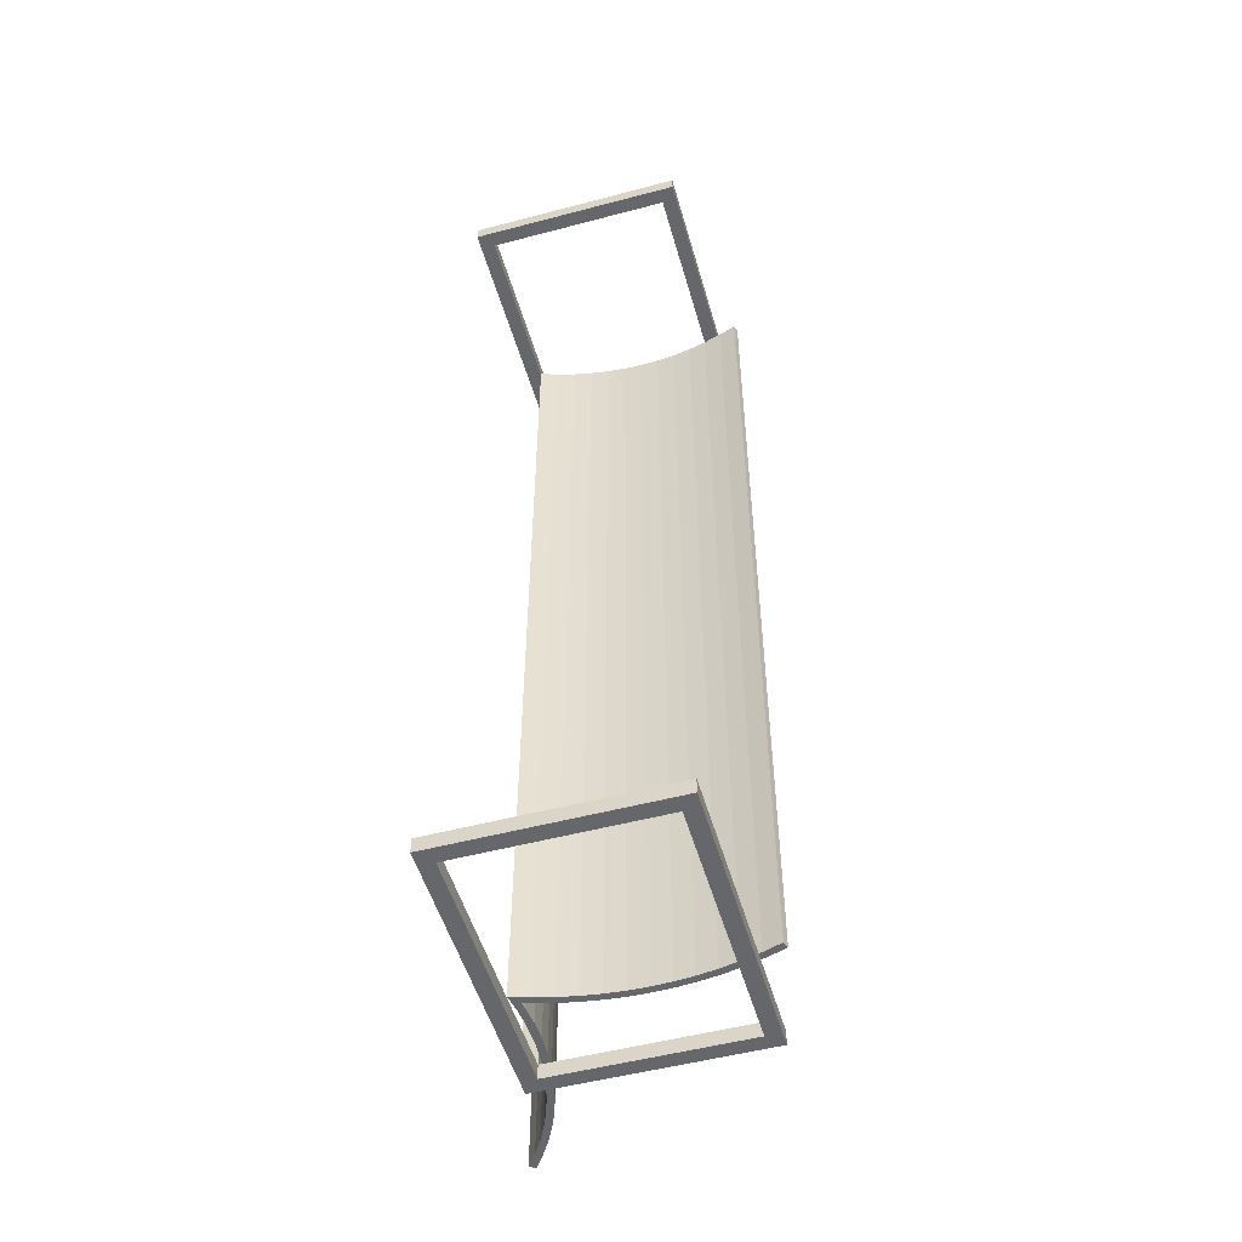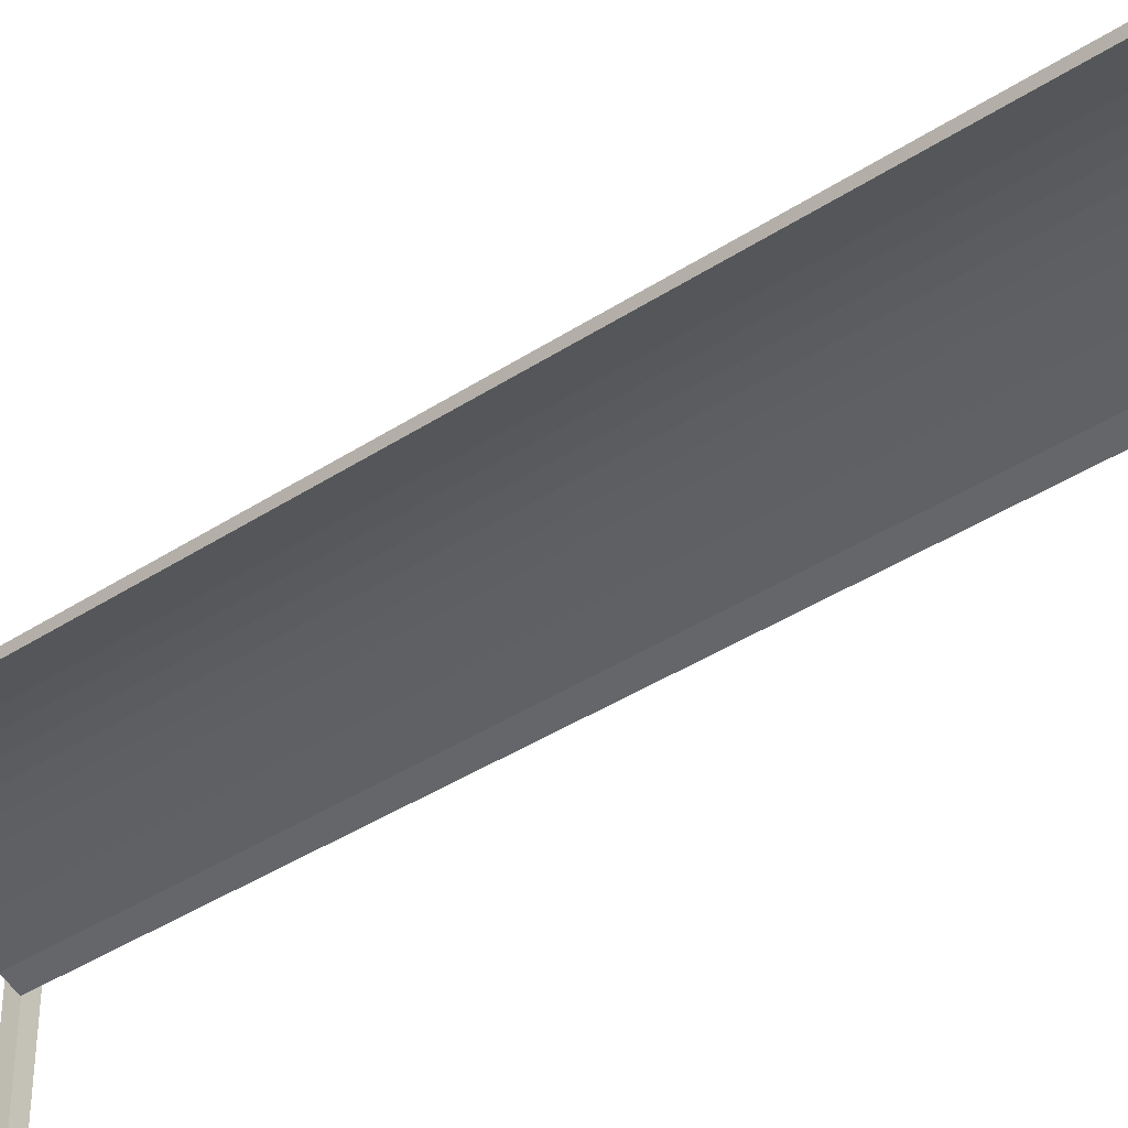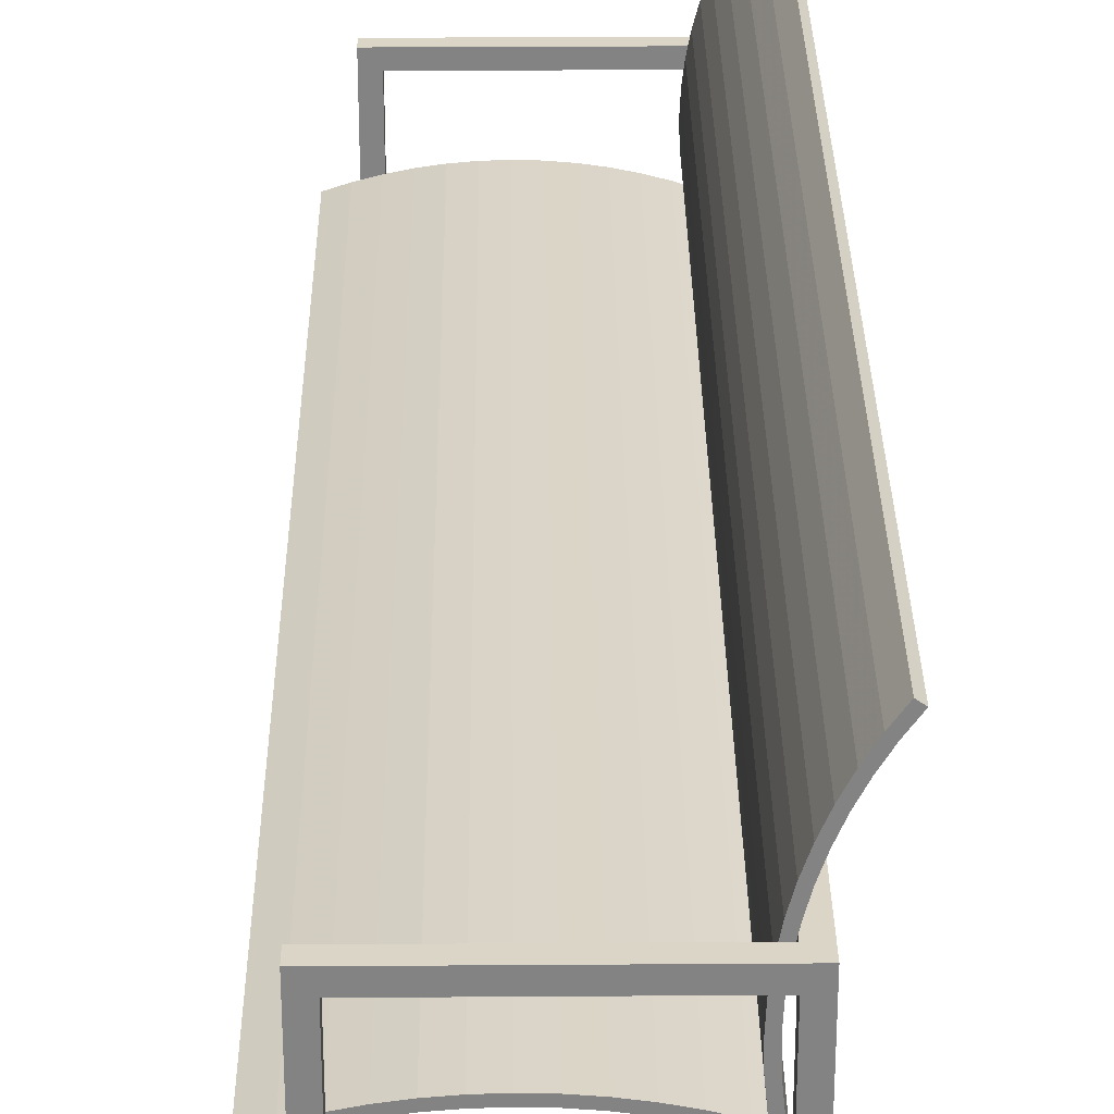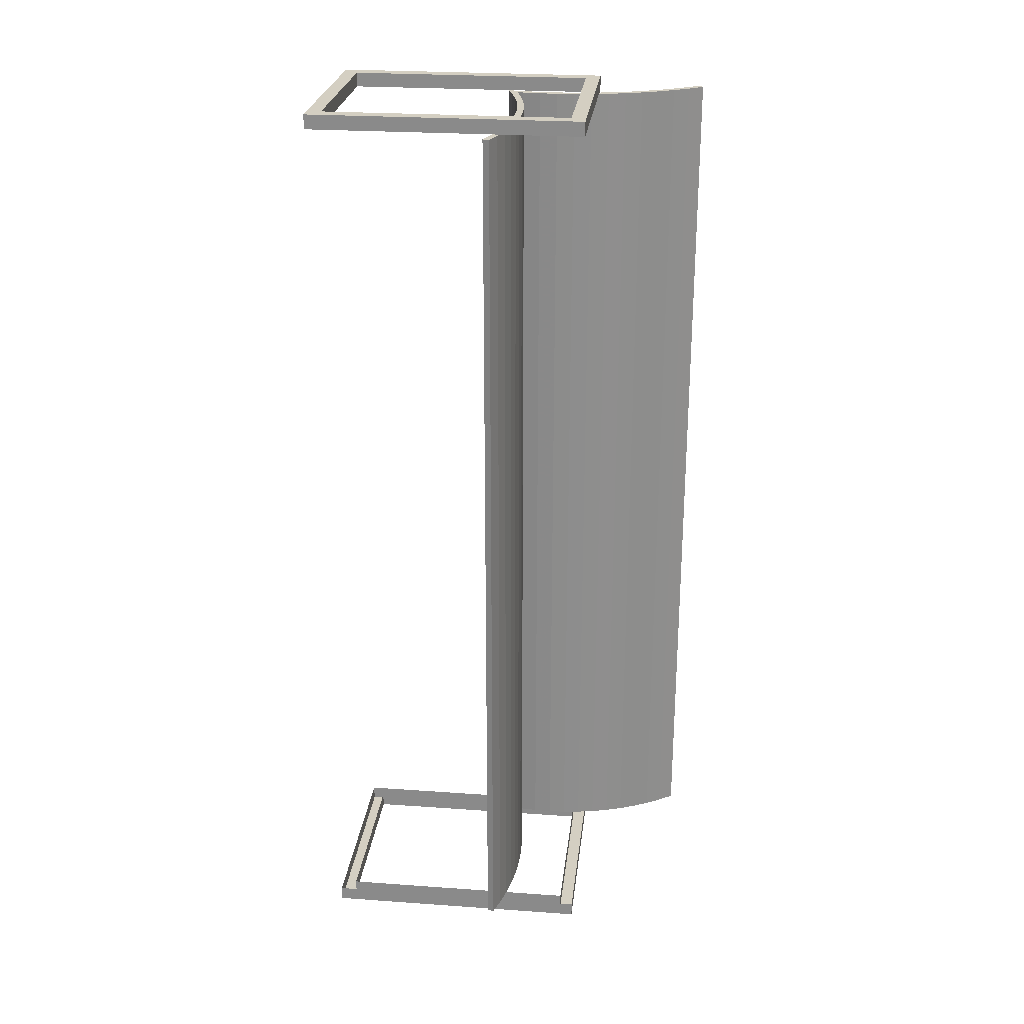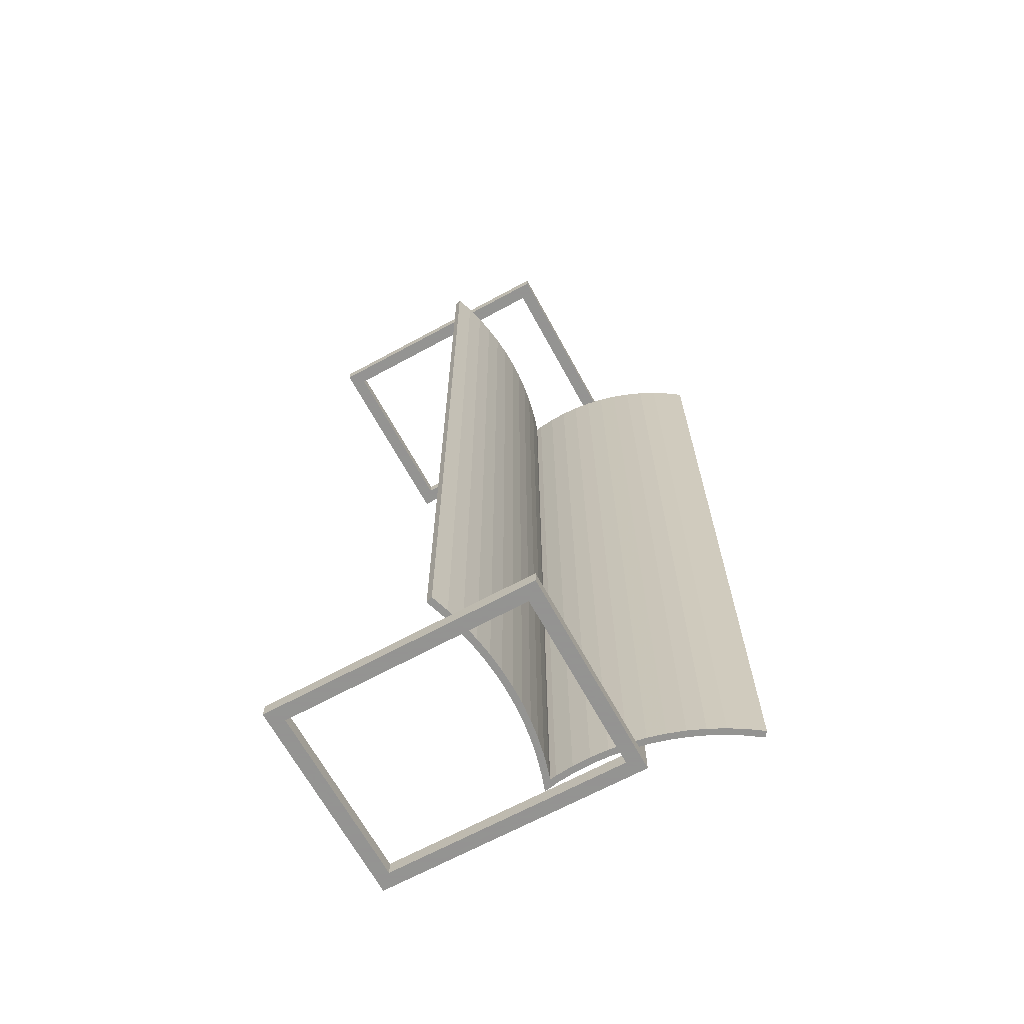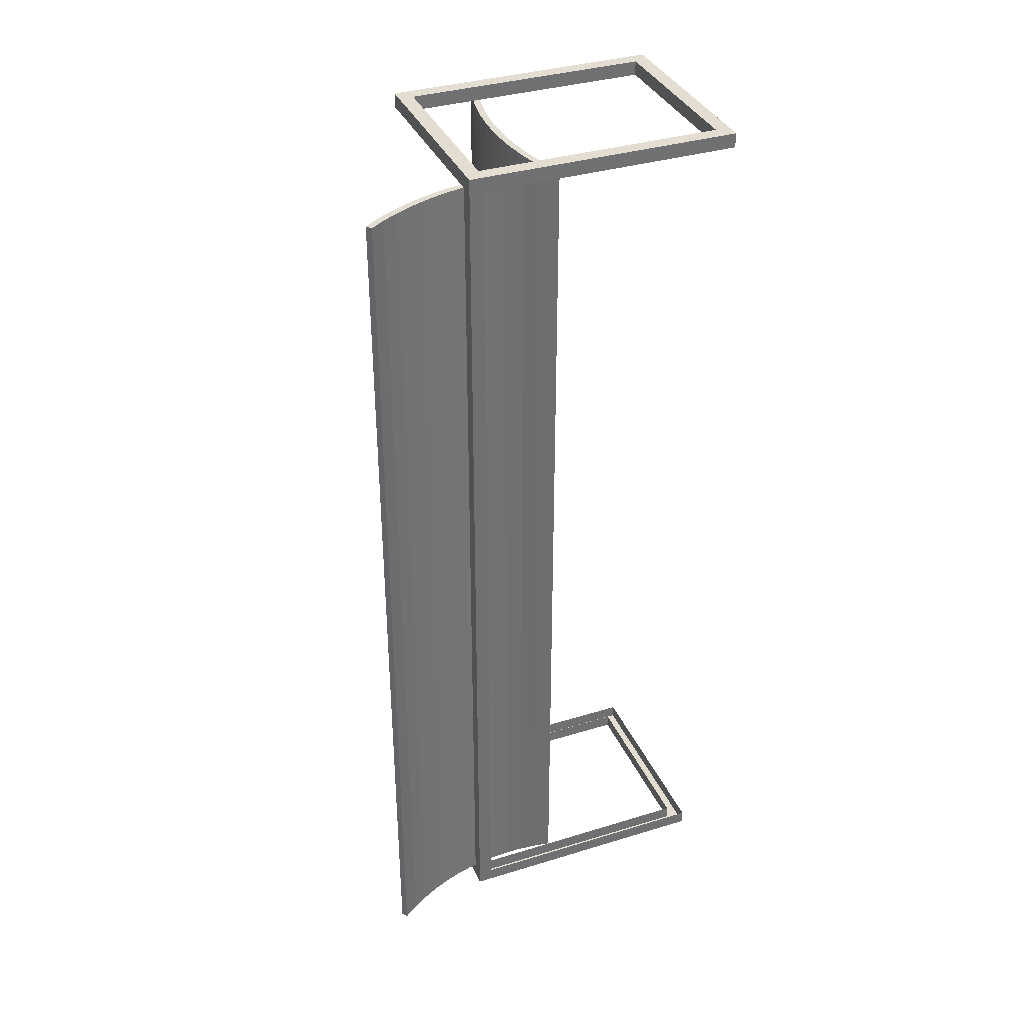
<metadata>
{"format":"obj","ext":"obj","renderer":"f3d","projection":"perspective","resolution":1024,"background":"white","views":[{"elev":-52.0,"azim":15.9,"up":"+Z"},{"elev":-39.3,"azim":129.3,"up":"+Y"},{"elev":29.0,"azim":179.4,"up":"+Y"},{"elev":25.4,"azim":96.5,"up":"+Z"},{"elev":-66.9,"azim":118.6,"up":"+Z"},{"elev":36.2,"azim":-111.8,"up":"+Z"}]}
</metadata>
<code>
o mesh5_mesh5-geometry
o mesh4_mesh4-geometry
o mesh3_mesh3-geometry
o mesh2_mesh2-geometry
v -0.08818 0.1225 -0.4339
v -0.08258 0.106 0.4339
v -0.08258 0.106 -0.4339
v -0.08818 0.1225 0.4339
v -0.07816 0.08924 0.4339
v -0.08451 0.0878 -0.4339
v -0.09492 0.1384 -0.4339
v -0.08451 0.0878 0.4339
v -0.07816 0.08924 -0.4339
v -0.07941 0.05441 0.4339
v -0.08137 0.0712 -0.4339
v -0.08882 0.1041 -0.4339
v -0.09492 0.1384 0.4339
v -0.08137 0.0712 0.4339
v -0.08882 0.1041 0.4339
v -0.07494 0.07218 0.4339
v -0.07941 0.05441 -0.4339
v -0.07864 0.03753 0.4339
v -0.1028 0.1539 -0.4339
v -0.09427 0.1201 -0.4339
v -0.07494 0.07218 -0.4339
v -0.07526 -0.003261 0.4339
v -0.07864 0.03753 -0.4339
v -0.09427 0.1201 0.4339
v -0.1028 0.1539 0.4339
v -0.1008 0.1357 -0.4339
v -0.07292 0.05494 0.4339
v -0.07526 -0.003261 -0.4339
v -0.07421 0.002968 0.4339
v -0.07906 0.02064 -0.4339
v -0.07906 0.02064 0.4339
v -0.1117 0.1688 -0.4339
v -0.1008 0.1357 0.4339
v -0.1085 0.1508 -0.4339
v -0.07292 0.05494 -0.4339
v -0.07421 0.002968 -0.4339
v -0.08067 0.003817 0.4339
v -0.1117 0.1688 0.4339
v -0.1085 0.1508 0.4339
v -0.07213 0.0376 0.4339
v -0.07256 0.02025 0.4339
v -0.07256 0.02025 -0.4339
v -0.08067 0.003817 -0.4339
v -0.08346 -0.01285 0.4339
v -0.1215 0.1829 -0.4339
v -0.1172 0.1653 -0.4339
v -0.1172 0.1653 0.4339
v -0.07213 0.0376 -0.4339
v -0.06853 -0.001023 -0.4339
v -0.08346 -0.01285 -0.4339
v -0.06853 -0.001023 0.4339
v -0.1215 0.1829 0.4339
v -0.06665 -0.007259 0.4339
v -0.1268 0.1791 0.4339
v -0.1268 0.1791 -0.4339
v -0.05106 0.003675 -0.4339
v -0.06665 -0.007259 -0.4339
v -0.05106 0.003675 0.4339
v -0.04955 -0.002659 0.4339
v -0.03334 0.007347 -0.4339
v -0.04955 -0.002659 -0.4339
v -0.03334 0.007347 0.4339
v -0.03221 0.0009355 0.4339
v -0.01544 0.009978 -0.4339
v -0.03221 0.0009355 -0.4339
v -0.01544 0.009978 0.4339
v -0.01468 0.003512 0.4339
v 0.002582 0.01156 -0.4339
v -0.01468 0.003512 -0.4339
v 0.002582 0.01156 0.4339
v 0.002962 0.005061 0.4339
v 0.02067 0.01209 -0.4339
v 0.002962 0.005061 -0.4339
v 0.02067 0.005578 0.4339
v 0.02067 0.01209 0.4339
v 0.03875 0.01156 -0.4339
v 0.02067 0.005578 -0.4339
v 0.03837 0.005061 0.4339
v 0.03875 0.01156 0.4339
v 0.03837 0.005061 -0.4339
v 0.05677 0.009978 -0.4339
v 0.05601 0.003512 -0.4339
v 0.05601 0.003512 0.4339
v 0.05677 0.009978 0.4339
v 0.07467 0.007347 -0.4339
v 0.07354 0.0009355 -0.4339
v 0.07354 0.0009355 0.4339
v 0.07467 0.007347 0.4339
v 0.09239 0.003675 -0.4339
v 0.09088 -0.002659 -0.4339
v 0.09088 -0.002659 0.4339
v 0.09239 0.003675 0.4339
v 0.1099 -0.001023 -0.4339
v 0.108 -0.007259 -0.4339
v 0.108 -0.007259 0.4339
v 0.1099 -0.001023 0.4339
v 0.1268 -0.006674 -0.4339
v 0.1248 -0.01285 -0.4339
v 0.1248 -0.01285 0.4339
v 0.1268 -0.006674 0.4339
f 1 6 3
f 4 2 8
f 2 5 10
f 6 11 3
f 12 6 1
f 7 12 1
f 8 2 14
f 15 4 8
f 3 17 9
f 18 10 5
f 14 2 10
f 11 17 3
f 13 4 15
f 20 12 7
f 5 16 22
f 23 9 17
f 5 22 18
f 19 26 7
f 24 13 15
f 26 20 7
f 9 28 21
f 22 16 29
f 9 23 28
f 18 22 31
f 25 13 33
f 34 26 19
f 33 13 24
f 16 27 29
f 28 36 21
f 23 30 28
f 31 22 37
f 32 34 19
f 39 25 33
f 21 36 35
f 29 27 41
f 30 43 28
f 37 22 44
f 38 25 39
f 46 34 32
f 40 41 27
f 36 42 35
f 28 49 22
f 43 50 28
f 22 51 44
f 45 46 32
f 47 38 39
f 48 35 42
f 51 22 49
f 28 50 49
f 44 51 53
f 52 54 45
f 52 38 47
f 55 46 45
f 50 57 49
f 51 58 53
f 55 45 54
f 54 52 47
f 49 57 56
f 53 58 59
f 57 61 56
f 58 62 59
f 56 61 60
f 59 62 63
f 61 65 60
f 62 66 63
f 60 65 64
f 63 66 67
f 65 69 64
f 66 70 67
f 64 69 68
f 67 70 71
f 69 73 68
f 71 70 74
f 68 73 72
f 70 75 74
f 73 77 72
f 74 75 78
f 72 80 76
f 77 80 72
f 75 79 78
f 80 82 76
f 78 79 83
f 76 82 81
f 79 84 83
f 82 86 81
f 83 84 87
f 81 86 85
f 84 88 87
f 86 90 85
f 87 88 91
f 85 90 89
f 88 92 91
f 90 94 89
f 91 92 95
f 89 94 93
f 92 96 95
f 94 98 93
f 95 96 99
f 97 93 98
f 100 99 96
f 100 97 99
f 98 99 97
f 3 2 1
f 4 1 2
f 2 3 5
f 1 4 7
f 9 5 3
f 13 7 4
f 5 9 16
f 6 8 11
f 12 15 6
f 7 13 19
f 14 11 8
f 8 6 15
f 21 16 9
f 18 23 10
f 10 17 14
f 11 14 17
f 15 12 24
f 25 19 13
f 20 24 12
f 16 21 27
f 17 10 23
f 23 18 30
f 19 25 32
f 24 20 33
f 26 33 20
f 35 27 21
f 29 36 22
f 31 30 18
f 38 32 25
f 34 39 26
f 33 26 39
f 27 35 40
f 28 22 36
f 36 29 42
f 30 31 43
f 37 43 31
f 32 38 45
f 39 34 47
f 48 40 35
f 41 42 29
f 44 50 37
f 43 37 50
f 52 45 38
f 46 47 34
f 40 48 41
f 42 41 48
f 44 53 50
f 47 46 54
f 49 56 51
f 57 50 53
f 55 54 46
f 58 51 56
f 53 59 57
f 56 60 58
f 61 57 59
f 62 58 60
f 59 63 61
f 60 64 62
f 65 61 63
f 66 62 64
f 63 67 65
f 64 68 66
f 69 65 67
f 70 66 68
f 67 71 69
f 68 72 70
f 73 69 71
f 75 70 72
f 71 74 73
f 72 76 75
f 77 73 74
f 79 75 76
f 74 78 77
f 76 81 79
f 80 77 78
f 84 79 81
f 82 80 83
f 78 83 80
f 81 85 84
f 83 87 82
f 88 84 85
f 86 82 87
f 85 89 88
f 87 91 86
f 92 88 89
f 90 86 91
f 89 93 92
f 91 95 90
f 96 92 93
f 94 90 95
f 93 97 96
f 95 99 94
f 100 96 97
f 98 94 99
f 3 6 1
f 8 2 4
f 10 5 2
f 3 11 6
f 1 6 12
f 1 12 7
f 14 2 8
f 8 4 15
f 9 17 3
f 5 10 18
f 10 2 14
f 3 17 11
f 15 4 13
f 7 12 20
f 22 16 5
f 17 9 23
f 18 22 5
f 7 26 19
f 15 13 24
f 7 20 26
f 21 28 9
f 29 16 22
f 28 23 9
f 31 22 18
f 33 13 25
f 19 26 34
f 24 13 33
f 29 27 16
f 21 36 28
f 28 30 23
f 37 22 31
f 19 34 32
f 33 25 39
f 35 36 21
f 41 27 29
f 28 43 30
f 44 22 37
f 39 25 38
f 32 34 46
f 27 41 40
f 35 42 36
f 22 49 28
f 28 50 43
f 44 51 22
f 32 46 45
f 39 38 47
f 42 35 48
f 49 22 51
f 49 50 28
f 53 51 44
f 45 54 52
f 47 38 52
f 45 46 55
f 49 57 50
f 53 58 51
f 54 45 55
f 47 52 54
f 56 57 49
f 59 58 53
f 56 61 57
f 59 62 58
f 60 61 56
f 63 62 59
f 60 65 61
f 63 66 62
f 64 65 60
f 67 66 63
f 64 69 65
f 67 70 66
f 68 69 64
f 71 70 67
f 68 73 69
f 74 70 71
f 72 73 68
f 74 75 70
f 72 77 73
f 78 75 74
f 76 80 72
f 72 80 77
f 78 79 75
f 76 82 80
f 83 79 78
f 81 82 76
f 83 84 79
f 81 86 82
f 87 84 83
f 85 86 81
f 87 88 84
f 85 90 86
f 91 88 87
f 89 90 85
f 91 92 88
f 89 94 90
f 95 92 91
f 93 94 89
f 95 96 92
f 93 98 94
f 99 96 95
f 98 93 97
f 96 99 100
f 99 97 100
f 97 99 98
f 1 2 3
f 2 1 4
f 5 3 2
f 7 4 1
f 3 5 9
f 4 7 13
f 16 9 5
f 11 8 6
f 6 15 12
f 19 13 7
f 8 11 14
f 15 6 8
f 9 16 21
f 10 23 18
f 14 17 10
f 17 14 11
f 24 12 15
f 13 19 25
f 12 24 20
f 27 21 16
f 23 10 17
f 30 18 23
f 32 25 19
f 33 20 24
f 20 33 26
f 21 27 35
f 22 36 29
f 18 30 31
f 25 32 38
f 26 39 34
f 39 26 33
f 40 35 27
f 36 22 28
f 42 29 36
f 43 31 30
f 31 43 37
f 45 38 32
f 47 34 39
f 35 40 48
f 29 42 41
f 37 50 44
f 50 37 43
f 38 45 52
f 34 47 46
f 41 48 40
f 48 41 42
f 50 53 44
f 54 46 47
f 51 56 49
f 53 50 57
f 46 54 55
f 56 51 58
f 57 59 53
f 58 60 56
f 59 57 61
f 60 58 62
f 61 63 59
f 62 64 60
f 63 61 65
f 64 62 66
f 65 67 63
f 66 68 64
f 67 65 69
f 68 66 70
f 69 71 67
f 70 72 68
f 71 69 73
f 72 70 75
f 73 74 71
f 75 76 72
f 74 73 77
f 76 75 79
f 77 78 74
f 79 81 76
f 78 77 80
f 81 79 84
f 83 80 82
f 80 83 78
f 84 85 81
f 82 87 83
f 85 84 88
f 87 82 86
f 88 89 85
f 86 91 87
f 89 88 92
f 91 86 90
f 92 93 89
f 90 95 91
f 93 92 96
f 95 90 94
f 96 97 93
f 94 99 95
f 97 96 100
f 99 94 98
o mesh1_mesh1-geometry
v 0.105 -0.1829 0.4339
v 0.09109 -0.169 0.4339
v 0.105 0.07933 0.4339
v -0.09763 -0.1829 0.4339
v 0.09109 0.06545 0.4339
v 0.105 -0.1829 0.4477
v -0.08375 -0.169 0.4339
v -0.08375 0.07933 0.4339
v 0.09109 0.06545 0.4477
v 0.105 0.07933 0.4477
v -0.09763 -0.1829 0.4477
v -0.08375 0.06545 0.4339
v -0.08375 -0.169 0.4477
v -0.09763 0.07933 0.4339
v 0.09109 -0.169 0.4477
v -0.09763 0.07933 0.4477
v -0.08375 0.07933 -0.4339
v -0.09763 0.07933 -0.4477
v -0.08375 0.06545 0.4477
v -0.09763 0.06545 0.4339
v -0.08375 0.06545 -0.4339
v -0.09763 0.06545 -0.4339
v 0.105 0.07933 -0.4477
v -0.09763 -0.1829 -0.4477
v 0.105 0.07933 -0.4339
v 0.09109 0.06545 -0.4477
v -0.09763 -0.1829 -0.4339
v -0.08375 0.06545 -0.4477
v 0.105 -0.1829 -0.4339
v 0.09109 -0.169 -0.4477
v -0.08375 -0.169 -0.4477
v 0.105 -0.1829 -0.4477
v 0.09109 0.06545 -0.4339
v -0.08375 -0.169 -0.4339
v 0.09109 -0.169 -0.4339
f 101 102 103
f 102 101 104
f 105 103 102
f 103 106 101
f 102 104 107
f 103 105 108
f 102 109 105
f 106 103 110
f 107 104 112
f 113 102 107
f 108 105 112
f 114 103 108
f 109 102 115
f 103 116 110
f 110 109 106
f 106 115 111
f 116 104 111
f 112 104 108
f 112 113 107
f 102 113 115
f 116 103 114
f 108 104 114
f 108 118 114
f 115 106 109
f 109 110 116
f 111 115 113
f 104 116 120
f 111 113 116
f 113 112 119
f 118 108 117
f 120 116 114
f 114 104 120
f 118 122 114
f 109 116 119
f 119 116 113
f 114 122 120
f 118 117 123
f 124 122 118
f 123 117 125
f 123 126 118
f 122 124 127
f 118 128 124
f 129 123 125
f 126 123 130
f 118 126 128
f 131 124 128
f 123 129 132
f 132 130 123
f 130 133 126
f 130 124 131
f 128 134 131
f 130 132 124
f 133 130 135
f 134 130 131
f 134 128 121
f 130 134 135
f 103 102 101
f 104 101 102
f 102 103 105
f 101 106 103
f 106 104 101
f 101 104 106
f 107 104 102
f 108 105 103
f 105 109 102
f 110 103 106
f 104 106 111
f 111 106 104
f 112 104 107
f 107 102 113
f 112 105 108
f 108 103 114
f 115 102 109
f 109 112 105
f 105 112 109
f 110 116 103
f 106 109 110
f 111 115 106
f 111 104 116
f 108 104 112
f 107 113 112
f 115 113 102
f 114 112 108
f 108 112 114
f 112 117 108
f 108 117 112
f 114 103 116
f 114 104 108
f 114 118 108
f 109 106 115
f 112 109 119
f 119 109 112
f 116 110 109
f 113 115 111
f 120 116 104
f 116 113 111
f 119 112 113
f 112 114 120
f 120 114 112
f 117 112 121
f 121 112 117
f 117 108 118
f 114 116 120
f 120 104 114
f 114 122 118
f 119 116 109
f 113 116 119
f 120 122 114
f 120 121 112
f 112 121 120
f 123 117 118
f 118 122 124
f 121 120 122
f 122 120 121
f 125 117 123
f 118 126 123
f 127 124 122
f 124 128 118
f 125 123 129
f 130 123 126
f 128 126 118
f 124 129 127
f 127 129 124
f 128 124 131
f 132 129 123
f 123 130 132
f 126 133 130
f 133 128 126
f 126 128 133
f 129 124 132
f 132 124 129
f 131 124 130
f 131 134 128
f 124 132 130
f 135 130 133
f 128 133 121
f 121 133 128
f 131 130 134
f 121 128 134
f 135 134 130

</code>
